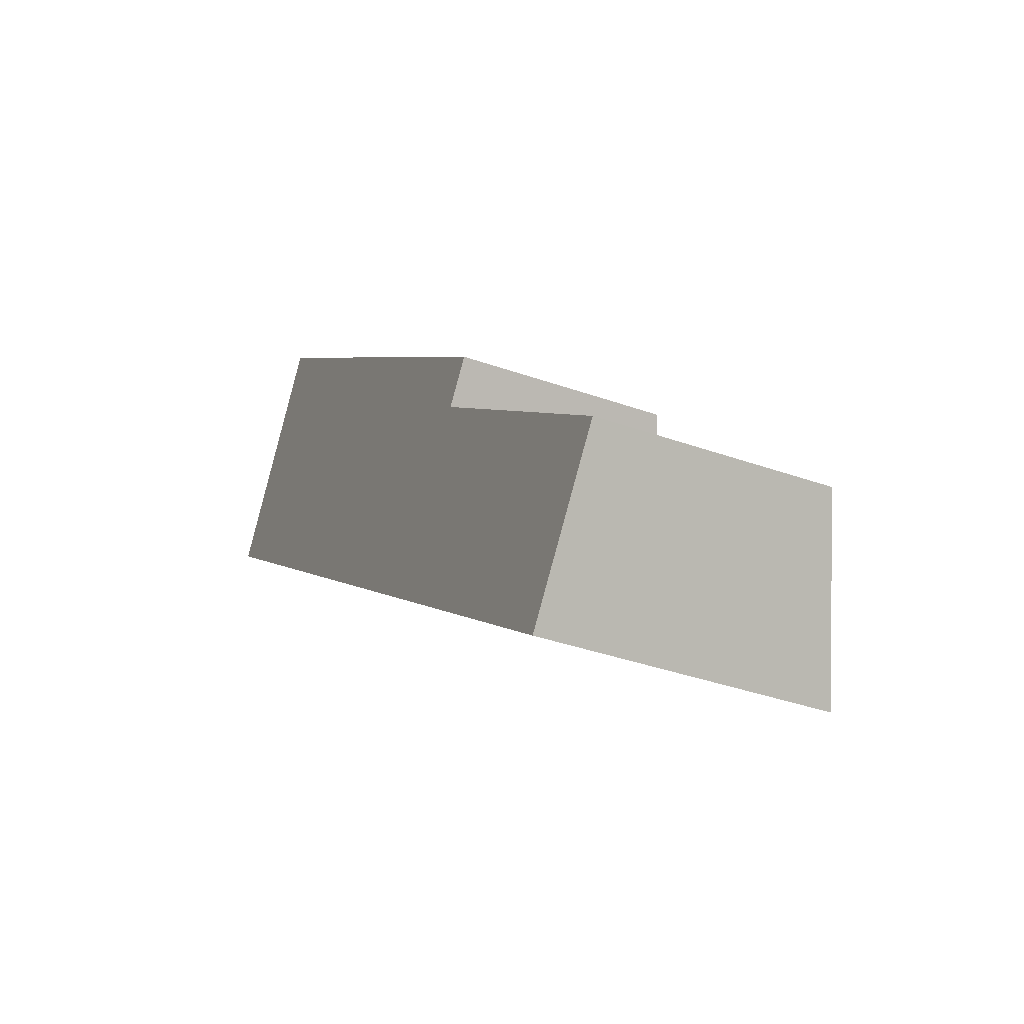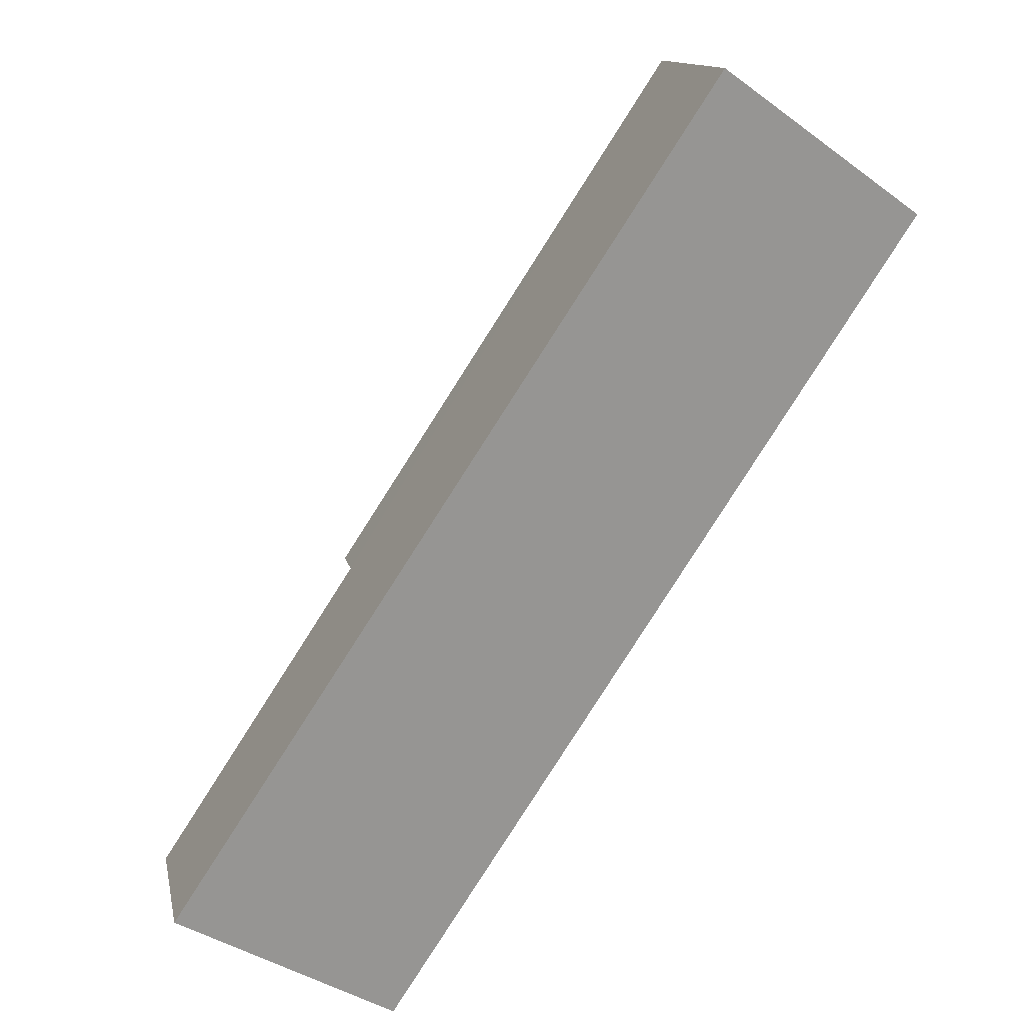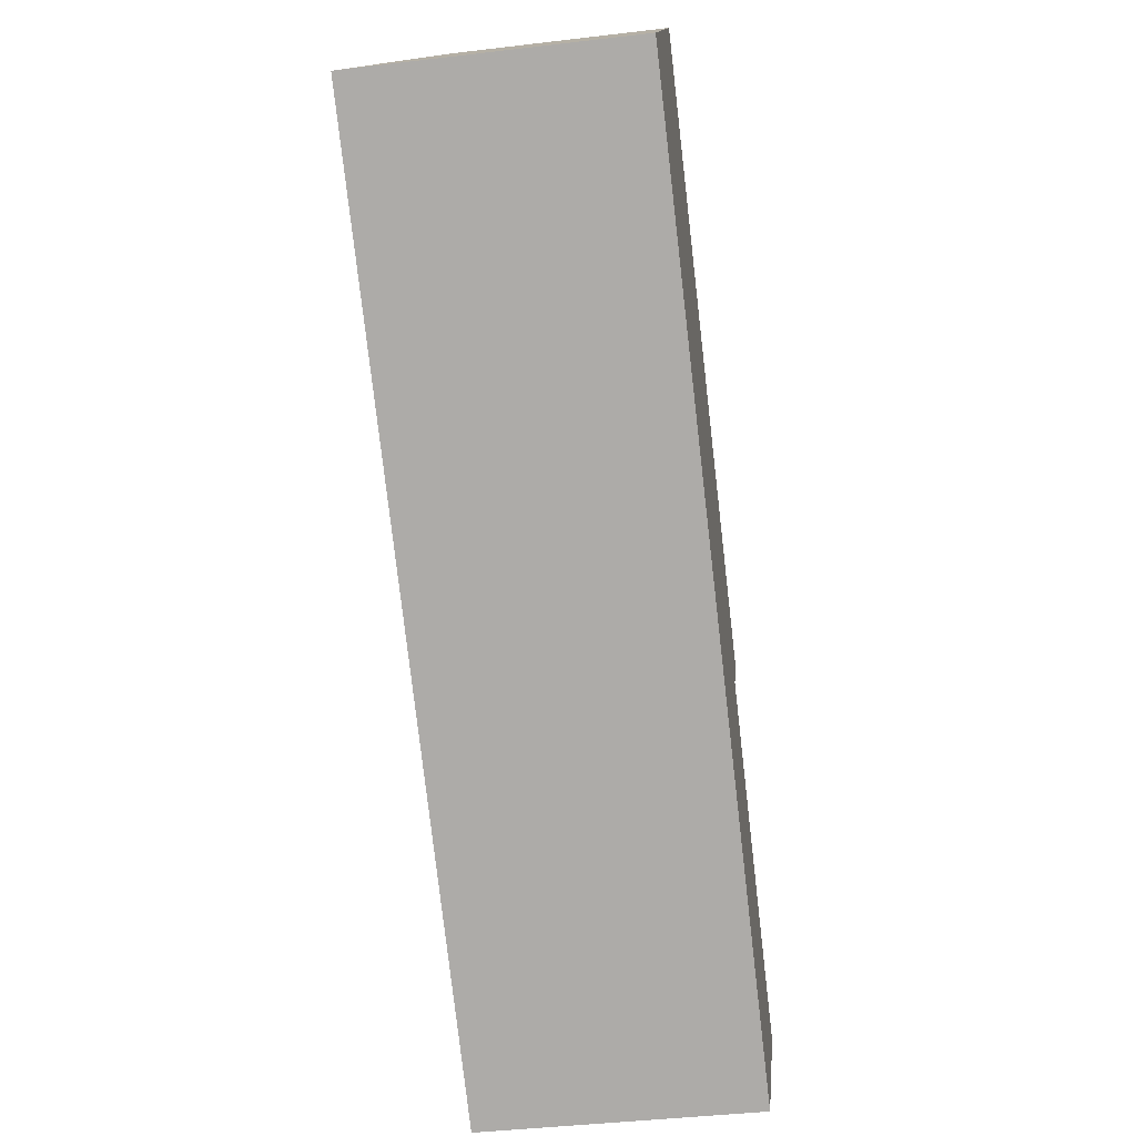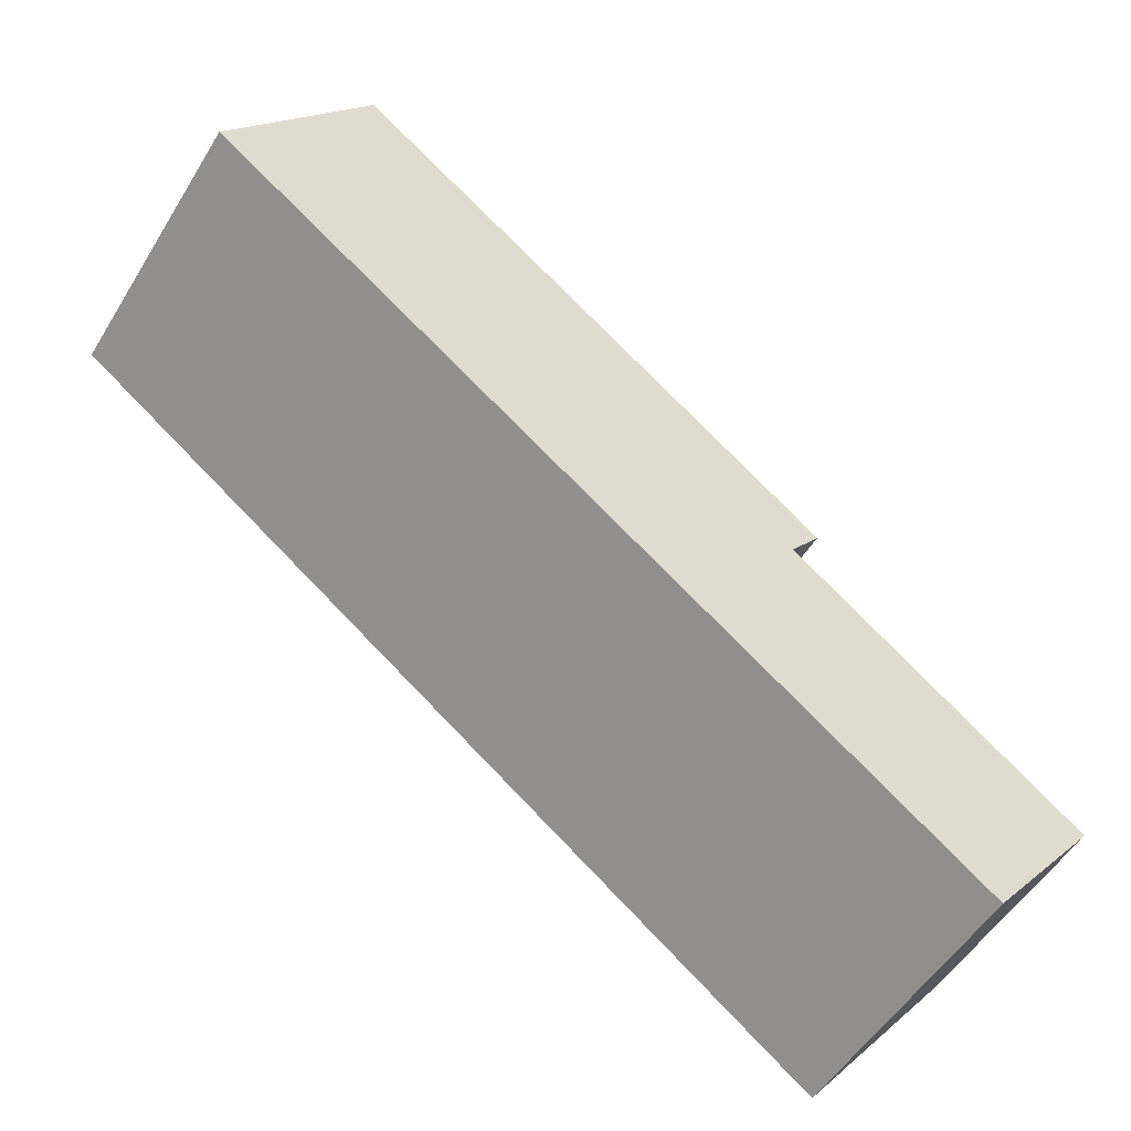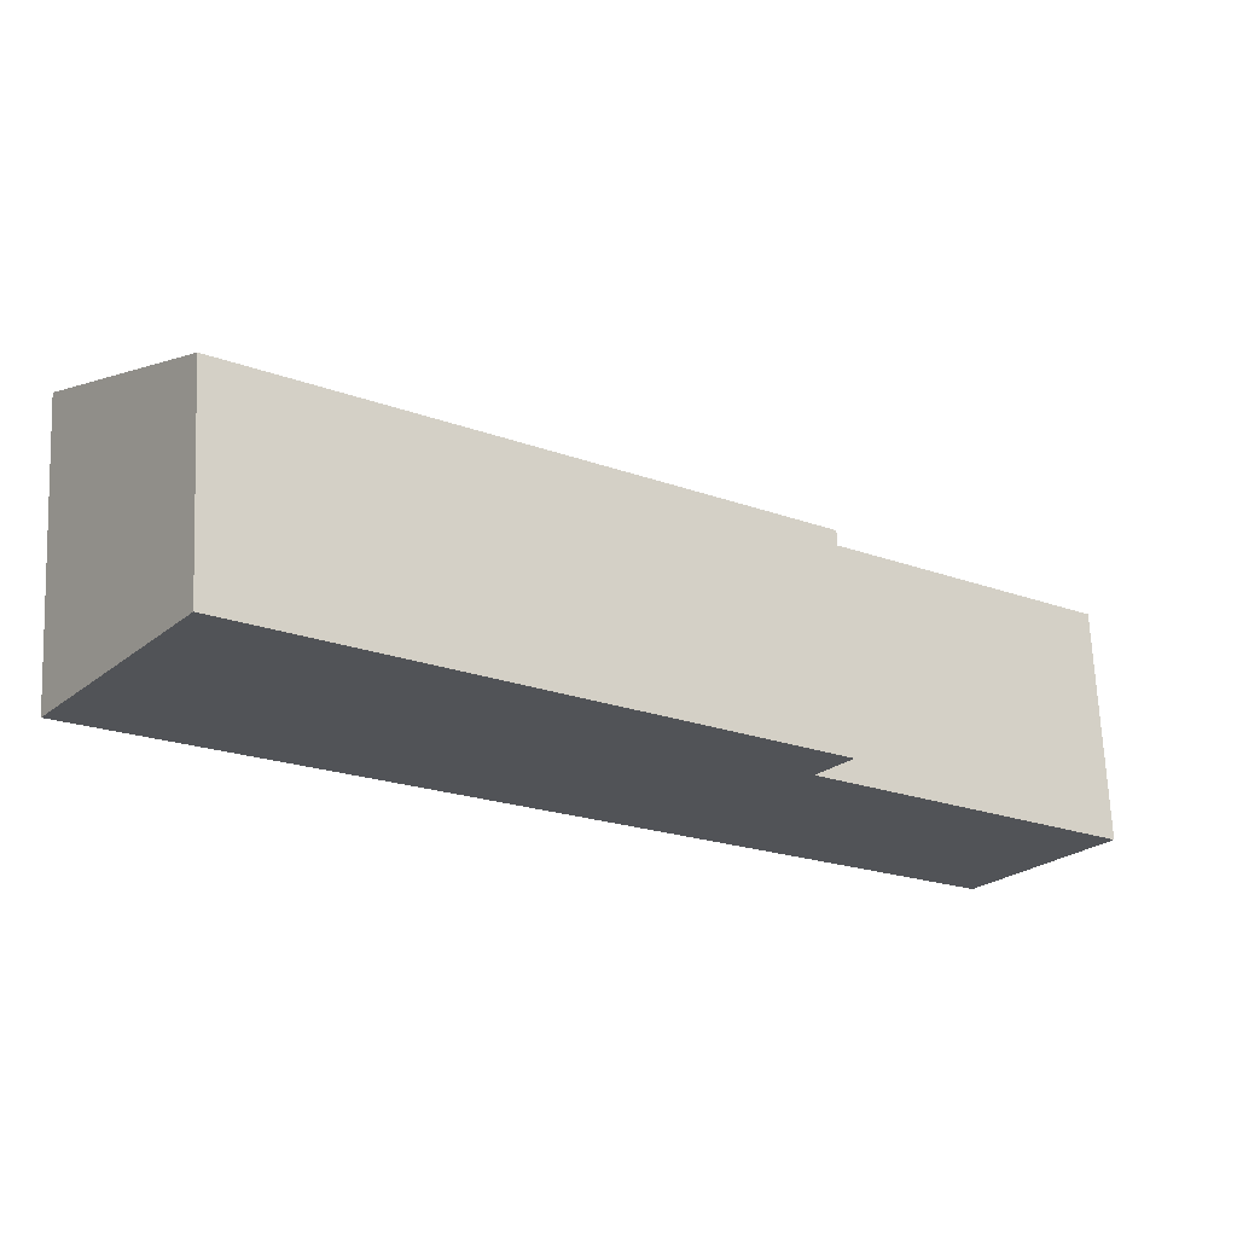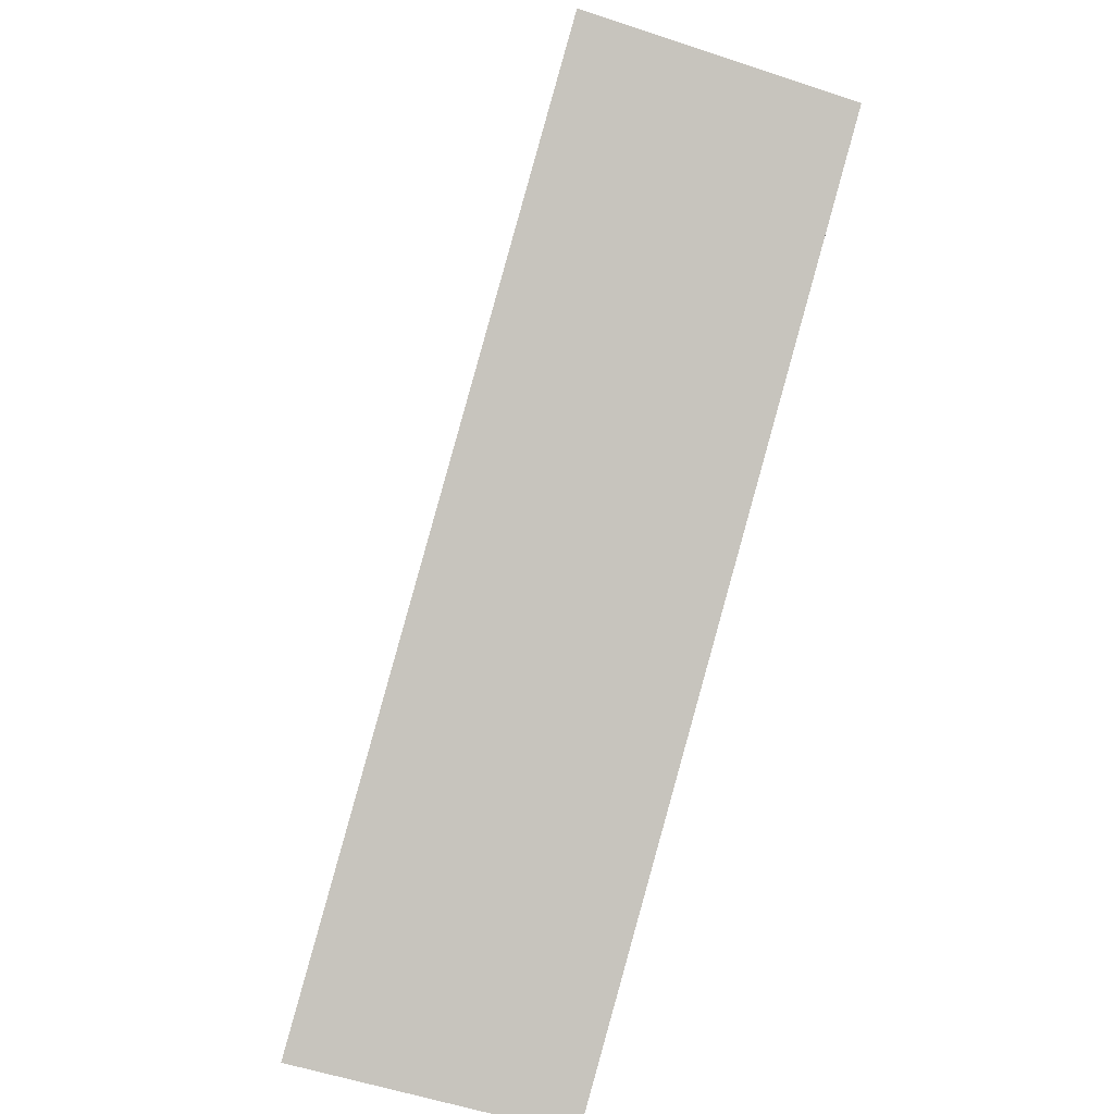
<metadata>
{"format":"obj","ext":"obj","renderer":"f3d","projection":"perspective","resolution":1024,"background":"white","views":[{"elev":-36.3,"azim":64.9,"up":"+Z"},{"elev":-39.1,"azim":-132.3,"up":"+Z"},{"elev":-41.4,"azim":-81.8,"up":"+Z"},{"elev":-52.8,"azim":-30.9,"up":"+Z"},{"elev":68.0,"azim":-2.5,"up":"+Z"},{"elev":-55.1,"azim":-109.4,"up":"+Z"}]}
</metadata>
<code>
v  9.765 3.46 -7.202
v  7.568 2.758 -2.672
v  11.18 2.78 -5.426
v  0 3.46 2.119e-16
v  1.805 2.538 2.487
v  7.95 2.573 -2.189
v  9.765 4.41e-16 -7.202
v  11.18 3.322e-16 -5.426
v  7.568 1.636e-16 -2.672
v  7.95 1.34e-16 -2.189
v  0 0 0
v  1.805 -1.523e-16 2.487
g defaultobject
f 1 2 3
f 2 1 4
f 2 4 5
f 5 6 2
f 3 7 1
f 7 3 8
f 6 9 2
f 9 6 10
f 7 4 1
f 4 7 11
f 11 5 4
f 5 11 12
f 5 10 6
f 10 5 12
f 2 8 3
f 8 2 9
f 8 11 7
f 11 8 9
f 11 9 10
f 11 10 12

</code>
